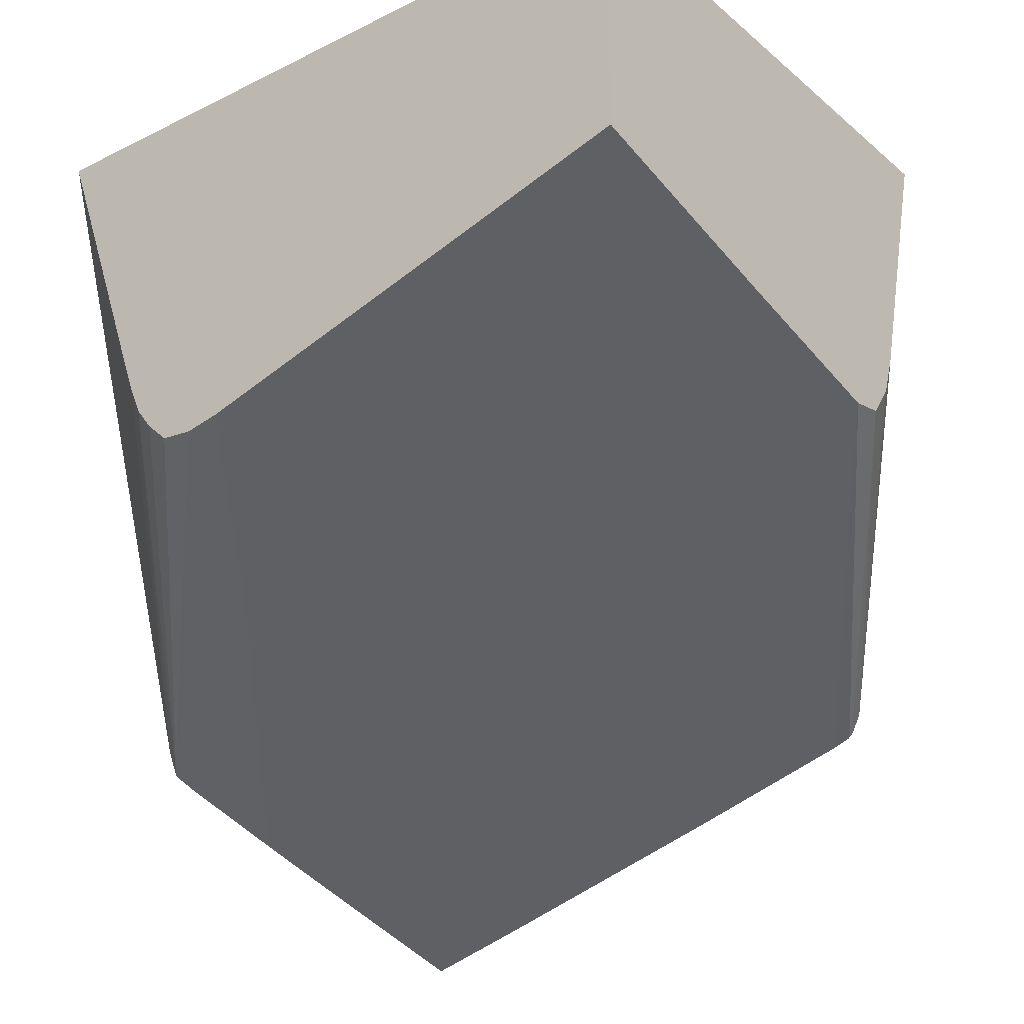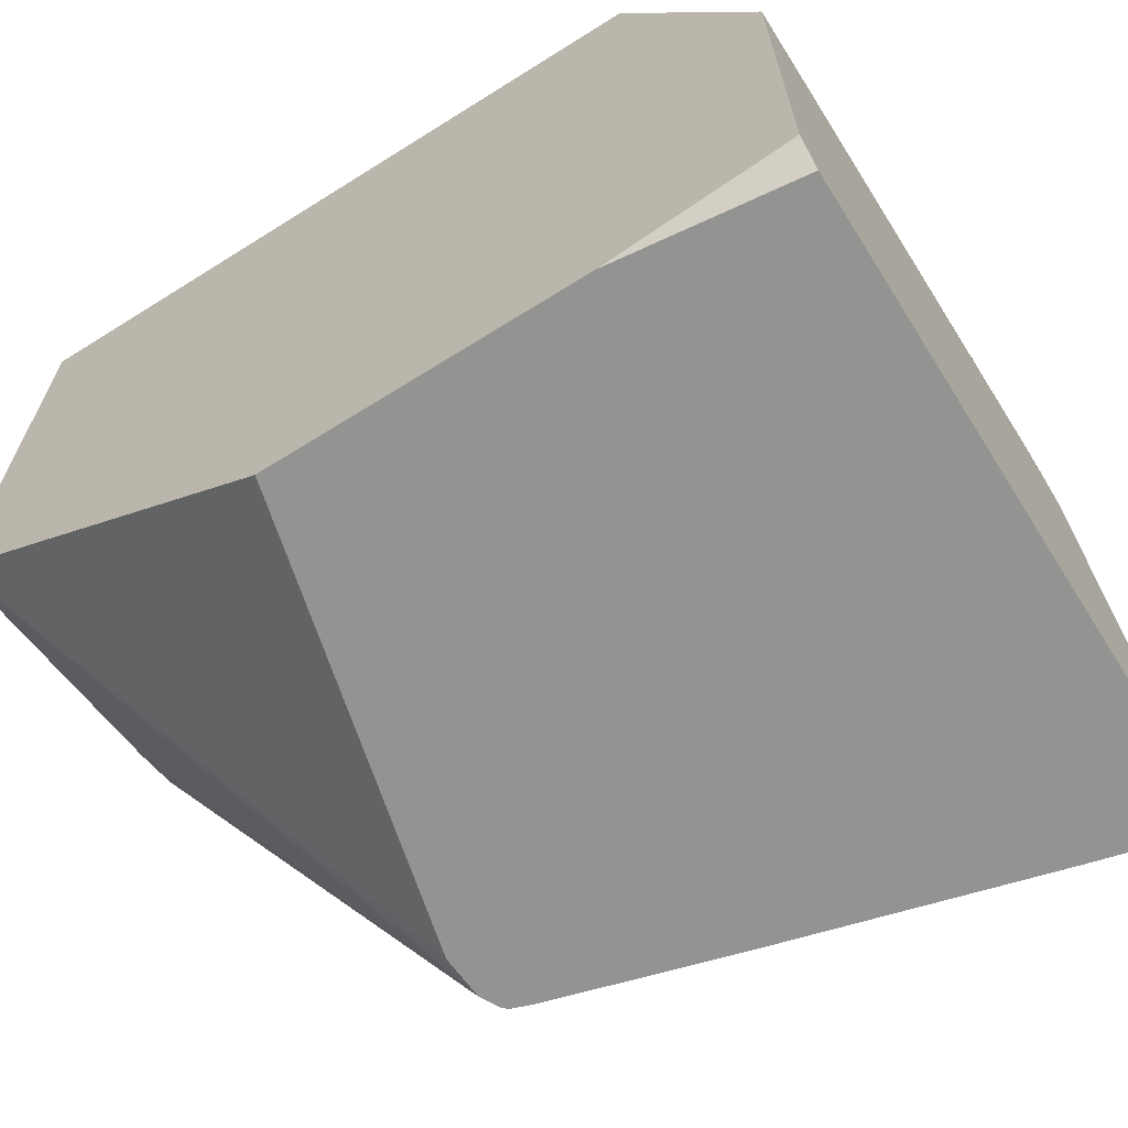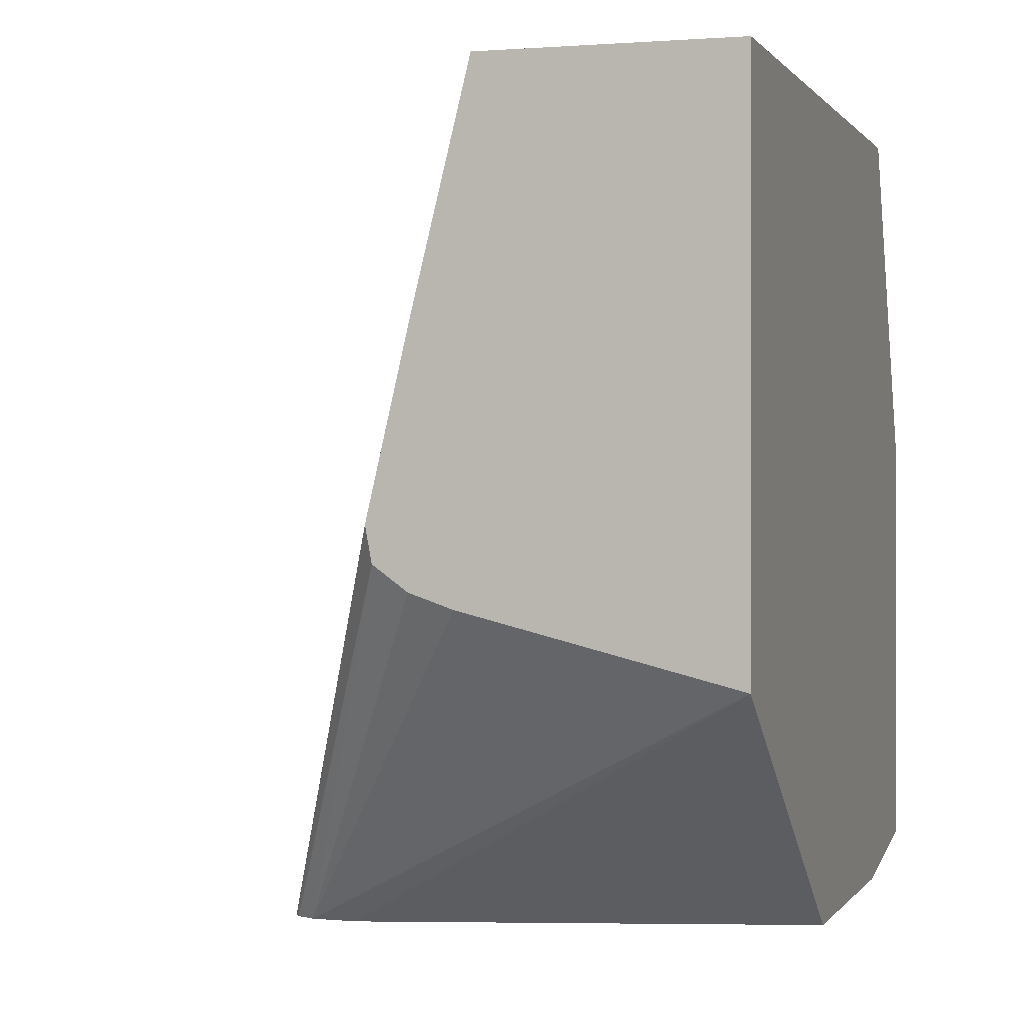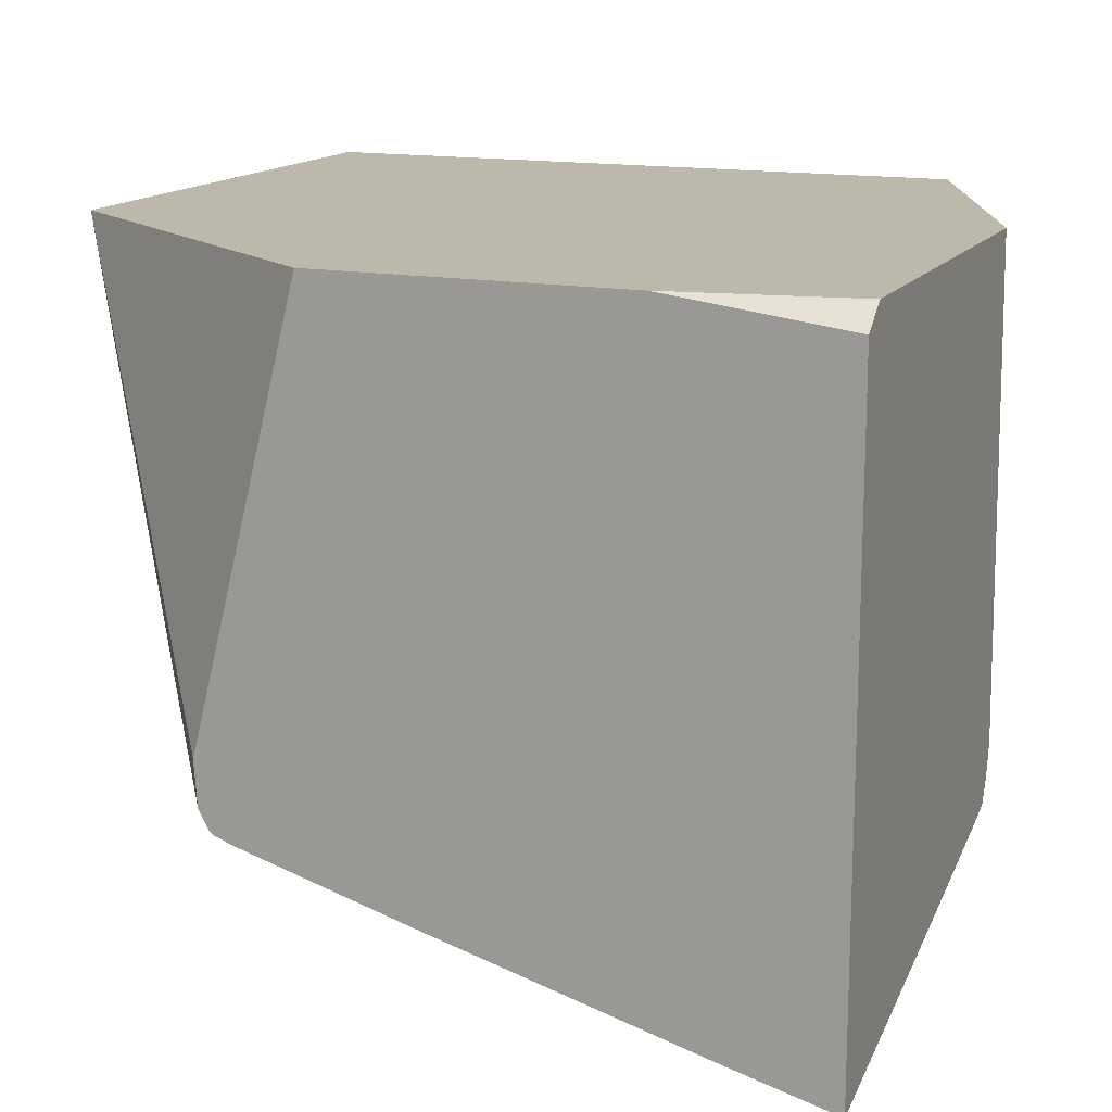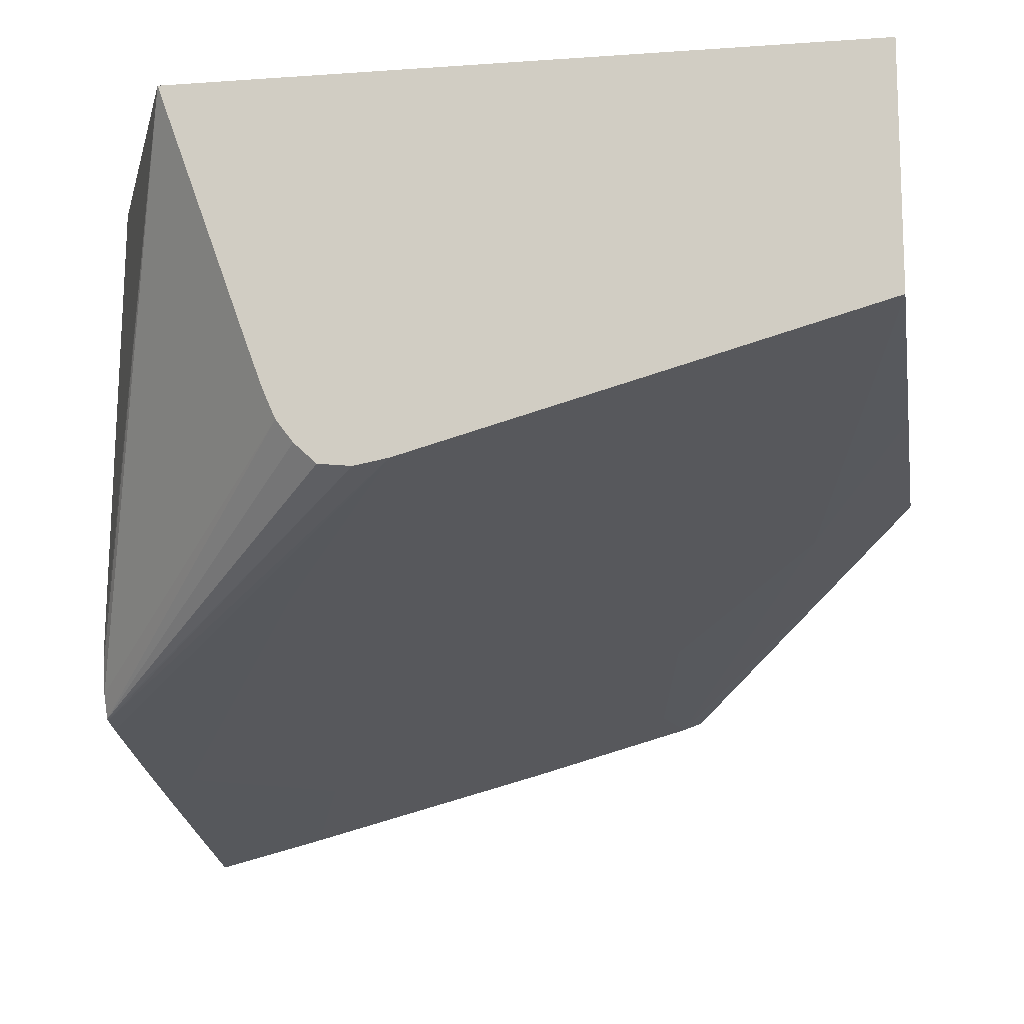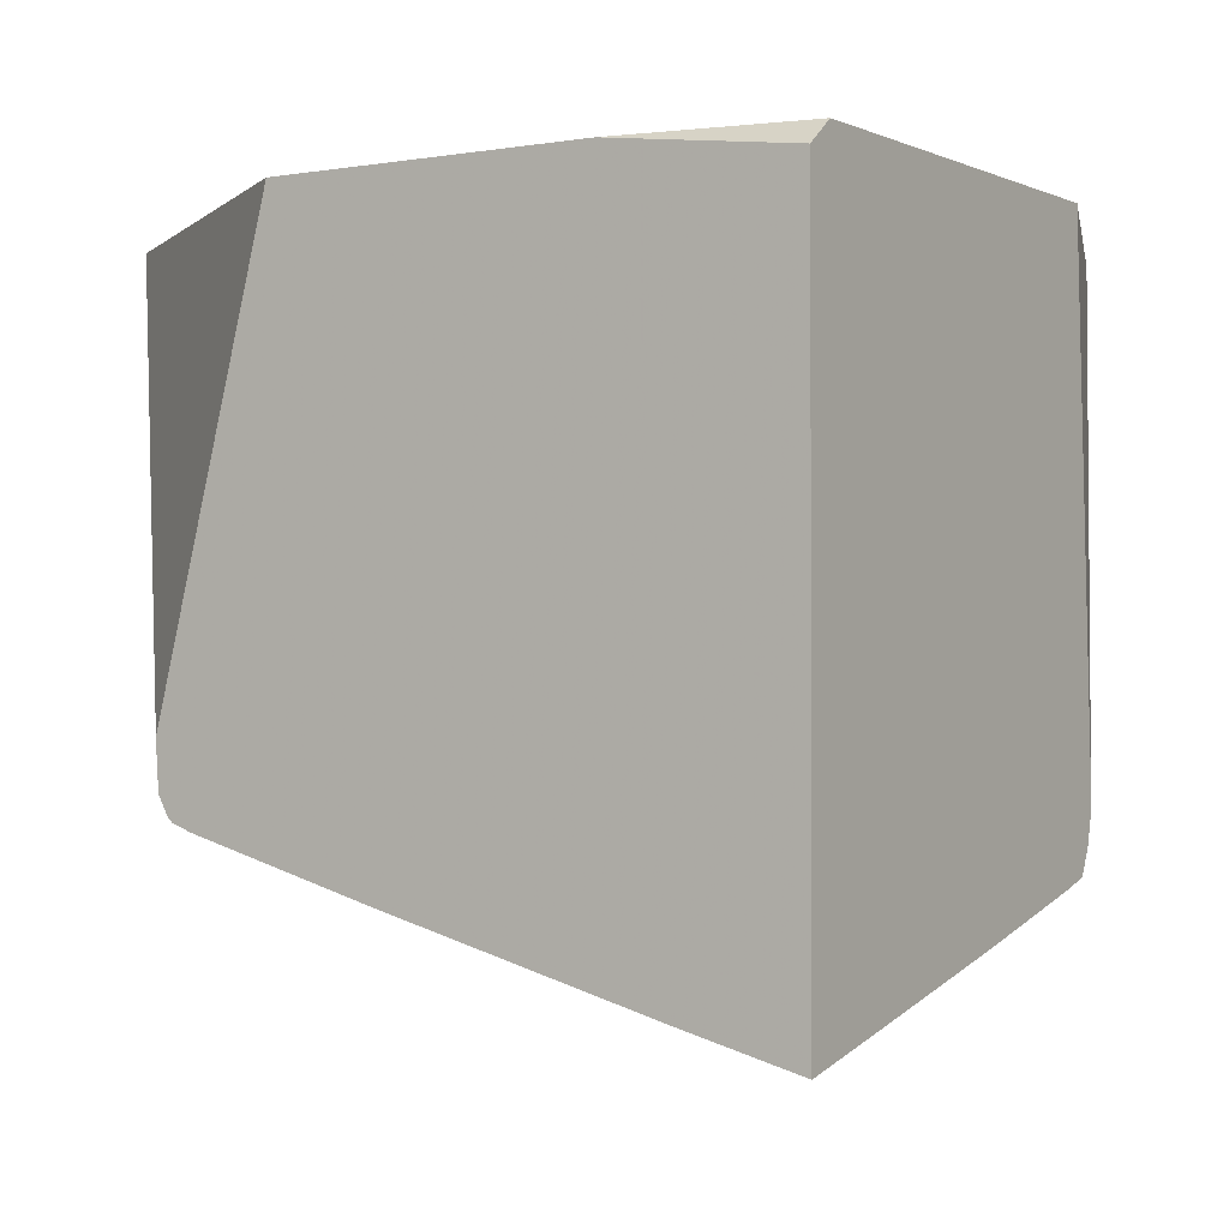
<metadata>
{"format":"obj","ext":"obj","renderer":"f3d","projection":"perspective","resolution":1024,"background":"white","views":[{"elev":-26.6,"azim":37.8,"up":"+Y"},{"elev":-66.6,"azim":-147.8,"up":"+Z"},{"elev":0.3,"azim":107.0,"up":"+Z"},{"elev":14.9,"azim":-157.8,"up":"+Y"},{"elev":-13.2,"azim":9.2,"up":"+Y"},{"elev":-1.5,"azim":-147.3,"up":"+Y"}]}
</metadata>
<code>
v -0.00485 -0.02727 0.005835
v -0.00485 -0.02673 0.008098
v -0.00485 -0.01314 0.005835
v -0.00306 -0.0268 0.005835
v -0.002871 -0.02671 0.006025
v -0.00485 -0.02604 0.01096
v -0.001224 -0.02564 0.00865
v -0.00485 -0.01264 0.006471
v -0.0009587 -0.01264 0.005835
v -0.002536 -0.02666 0.005835
v -0.002289 -0.0266 0.005835
v -0.00485 -0.02594 0.01137
v 6.801e-05 -0.02472 0.01094
v 0.0007899 -0.02268 0.01852
v 0.0001322 -0.02276 0.0189
v -0.004089 -0.02566 0.01171
v 0.003471 -0.02501 0.005835
v 0.002906 -0.02469 0.007834
v 0.007712 -0.02268 0.01063
v -0.00485 -0.01264 0.00674
v 0.005761 -0.01264 0.005835
v -0.00485 -0.02564 0.01261
v 0.002401 -0.02156 0.02118
v 0.003223 -0.02083 0.02321
v 0.01117 -0.02085 0.01414
v 0.009378 -0.0191 0.02321
v -0.00485 -0.02495 0.01531
v -0.00485 -0.02505 0.0149
v -0.00485 -0.0253 0.01394
v -0.00485 -0.02544 0.01337
v 0.007382 -0.02389 0.005835
v 0.006974 -0.02374 0.007024
v -0.00485 -0.01264 0.01579
v 0.01336 -0.01264 0.01128
v 0.008205 -0.02223 0.005835
v 0.002471 -0.02097 0.02321
v -0.00485 -0.0248 0.01581
v 0.01336 -0.0201 0.01435
v 0.01336 -0.01919 0.01828
v 0.01336 -0.01822 0.02224
v 0.01336 -0.01798 0.02321
v 0.007813 -0.02373 0.005835
v -0.00485 -0.02322 0.0163
v -0.001802 -0.01264 0.02321
v 0.01336 -0.01264 0.02321
v 0.01336 -0.01833 0.01273
v 0.008141 -0.02323 0.005835
v 0.008186 -0.02257 0.005835
v 0.001747 -0.02089 0.02321
v -0.00485 -0.02477 0.01589
v 0.01336 -0.0201 0.01433
v 0.007922 -0.02363 0.005835
v 0.007874 -0.02369 0.005896
v -0.00485 -0.02363 0.01628
v -0.00485 -0.02424 0.01614
v -0.001798 -0.01265 0.02321
v 0.01336 -0.01924 0.01305
v 0.01336 -0.01996 0.01358
v 0.001257 -0.02044 0.02321
v -0.00485 -0.0245 0.01602
v 0.0008808 -0.01994 0.02321
v 0.0005939 -0.01928 0.02321
v 0.000232 -0.0183 0.02321
f 24 62 61
f 24 61 59
f 24 59 49
f 24 49 36
f 25 32 31
f 25 40 41
f 25 38 39
f 25 39 40
f 31 42 38
f 24 63 62
f 25 41 26
f 25 31 38
f 24 56 63
f 17 32 19
f 24 45 44
f 24 41 45
f 24 26 41
f 24 37 27
f 24 36 37
f 23 26 24
f 21 34 35
f 19 32 25
f 17 19 18
f 17 31 32
f 15 24 27
f 15 30 22
f 33 43 44
f 24 44 56
f 34 45 41
f 52 58 53
f 34 40 39
f 15 29 30
f 55 63 56
f 55 62 63
f 55 61 62
f 55 60 61
f 51 53 58
f 50 61 60
f 50 59 61
f 49 59 50
f 47 58 52
f 47 57 58
f 46 57 47
f 44 55 56
f 34 41 40
f 44 54 55
f 42 53 51
f 42 52 53
f 38 42 51
f 36 50 37
f 36 49 50
f 34 48 35
f 34 47 48
f 34 46 47
f 34 57 46
f 34 58 57
f 34 51 58
f 34 38 51
f 34 39 38
f 43 54 44
f 15 28 29
f 1 2 6
f 14 26 23
f 1 11 10
f 1 17 11
f 1 31 17
f 1 42 31
f 1 52 42
f 1 47 52
f 1 48 47
f 1 35 48
f 1 21 35
f 1 9 21
f 1 3 9
f 1 8 3
f 1 20 8
f 1 43 33
f 1 54 43
f 1 55 54
f 1 60 55
f 1 50 60
f 1 37 50
f 1 27 37
f 1 28 27
f 1 29 28
f 1 30 29
f 1 22 30
f 1 12 22
f 1 6 12
f 15 27 28
f 1 10 4
f 1 4 5
f 1 33 20
f 2 5 7
f 14 25 26
f 1 5 2
f 14 19 25
f 14 24 15
f 14 23 24
f 13 19 14
f 12 15 22
f 12 16 15
f 9 45 34
f 9 44 45
f 9 33 44
f 9 20 33
f 8 20 9
f 7 19 13
f 9 34 21
f 7 18 19
f 2 7 6
f 3 8 9
f 4 10 5
f 5 10 11
f 6 7 12
f 7 13 14
f 5 11 7
f 7 15 16
f 7 16 12
f 7 11 17
f 7 17 18
f 7 14 15

</code>
